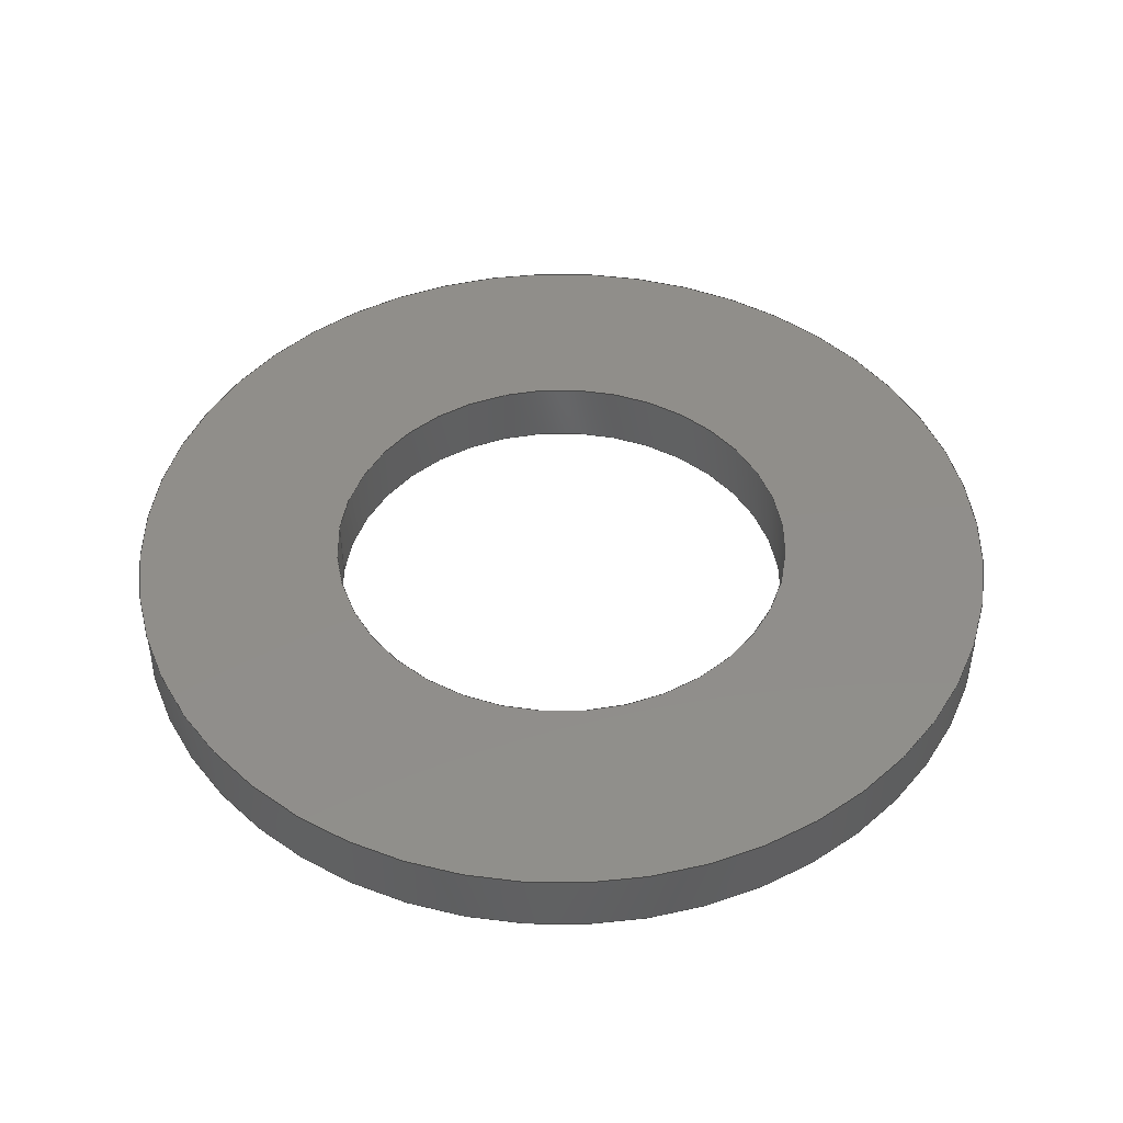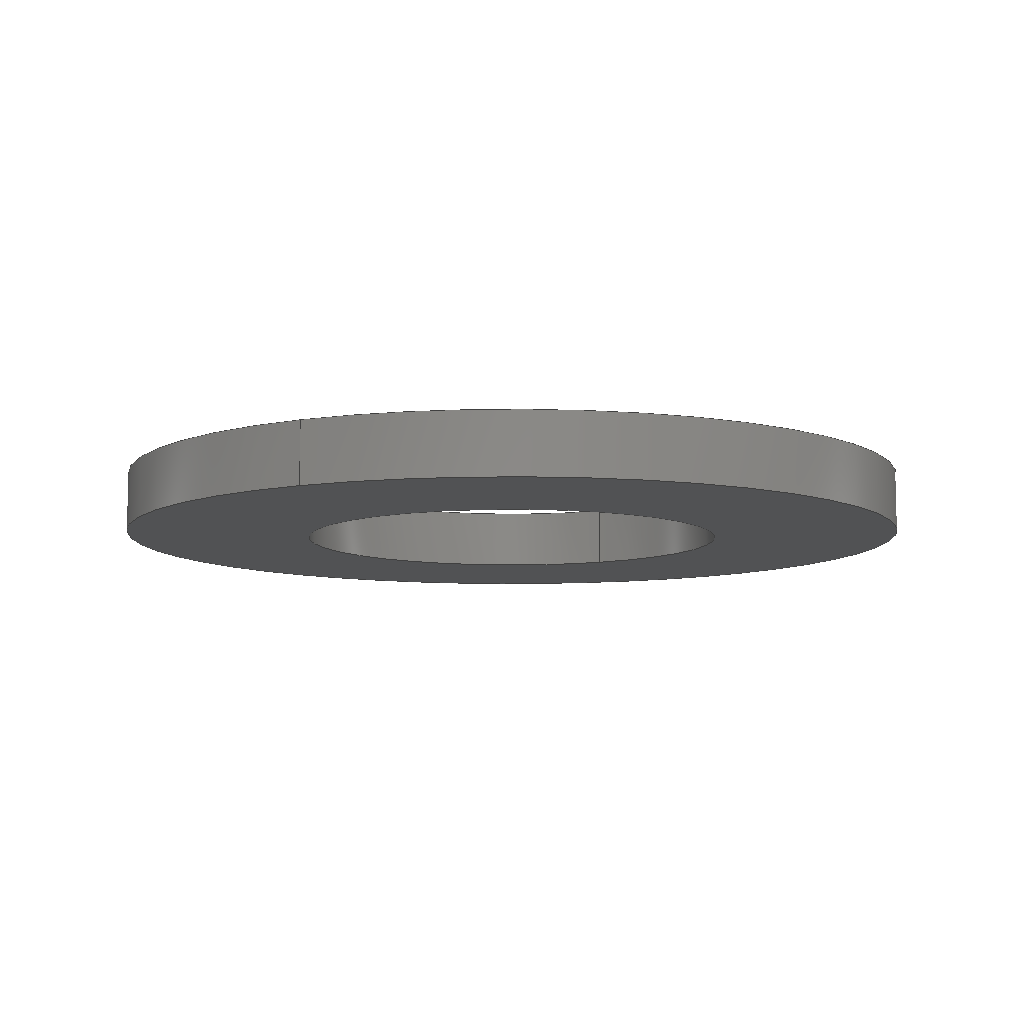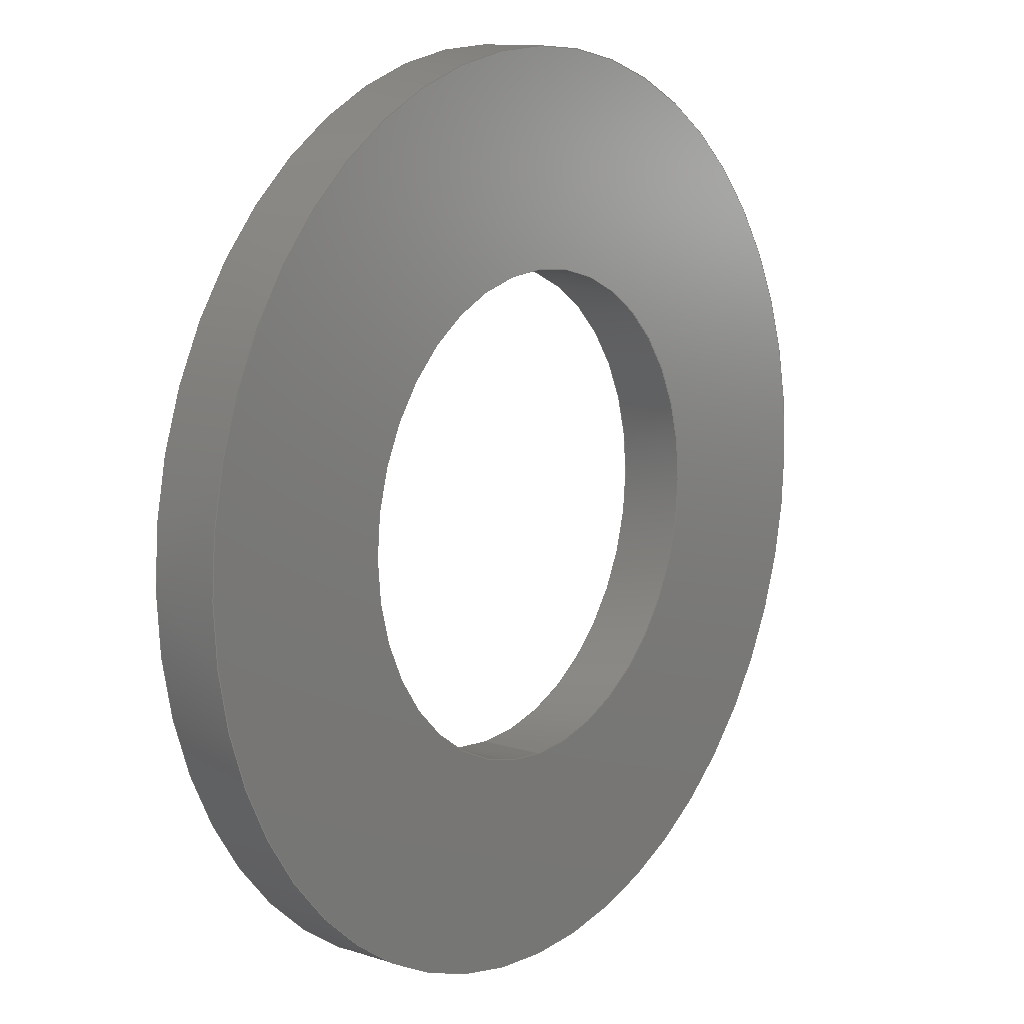
<metadata>
{"format":"step","ext":"step","renderer":"f3d","projection":"perspective","resolution":1024,"background":"white","views":[{"elev":46.2,"azim":94.4,"up":"+Y"},{"elev":-8.6,"azim":-151.9,"up":"+Y"},{"elev":11.6,"azim":127.8,"up":"+Z"}]}
</metadata>
<code>
ISO-10303-21;
DATA;
#1 = ORIENTED_EDGE ( 'NONE', *, *, #184, .T. ) ;
#2 = LOCAL_TIME ( 15, 33, 3, #21 ) ;
#3 = EDGE_CURVE ( 'NONE', #195, #134, #227, .T. ) ;
#4 = CARTESIAN_POINT ( 'NONE',  ( 1.072e-16, 0.13, 0.875 ) ) ;
#5 = AXIS2_PLACEMENT_3D ( 'NONE', #165, #76, #124 ) ;
#6 = DIRECTION ( 'NONE',  ( 0, 0, 1 ) ) ;
#7 = MECHANICAL_CONTEXT ( 'NONE', #46, 'mechanical' ) ;
#8 = DATE_AND_TIME ( #144, #26 ) ;
#9 = CARTESIAN_POINT ( 'NONE',  ( 0, 0, -0.875 ) ) ;
#10 = CYLINDRICAL_SURFACE ( 'NONE', #162, 0.4675 ) ;
#11 = ORIENTED_EDGE ( 'NONE', *, *, #48, .F. ) ;
#12 = SECURITY_CLASSIFICATION ( '', '', #85 ) ;
#13 = DIMENSIONAL_EXPONENTS ( 1, 0, 0, 0, 0, 0, 0 ) ;
#14 = CALENDAR_DATE ( 2021, 9, 7 ) ;
#15 = ADVANCED_FACE ( 'NONE', ( #31, #252 ), #146, .T. ) ;
#16 = EDGE_CURVE ( 'NONE', #134, #195, #19, .T. ) ;
#17 = ORIENTED_EDGE ( 'NONE', *, *, #148, .T. ) ;
#18 = EDGE_LOOP ( 'NONE', ( #34, #112, #1, #114 ) ) ;
#19 = CIRCLE ( 'NONE', #5, 0.875 ) ;
#20 = PERSON ( 'UNSPECIFIED', 'UNSPECIFIED', 'UNSPECIFIED', ('UNSPECIFIED'), ('UNSPECIFIED'), ('UNSPECIFIED') ) ;
#21 = COORDINATED_UNIVERSAL_TIME_OFFSET ( 6, 0, .BEHIND. ) ;
#22 = EDGE_LOOP ( 'NONE', ( #175, #181, #158, #25 ) ) ;
#23 = CC_DESIGN_APPROVAL ( #143, ( #249 ) ) ;
#24 = CARTESIAN_POINT ( 'NONE',  ( 0, 0, 0 ) ) ;
#25 = ORIENTED_EDGE ( 'NONE', *, *, #39, .T. ) ;
#26 = LOCAL_TIME ( 15, 33, 3, #128 ) ;
#27 = CIRCLE ( 'NONE', #77, 0.4675 ) ;
#28 = LINE ( 'NONE', #241, #182 ) ;
#29 = APPROVAL_ROLE ( '' ) ;
#30 = DIRECTION ( 'NONE',  ( 0, 0, 1 ) ) ;
#31 = FACE_BOUND ( 'NONE', #118, .T. ) ;
#32 = CARTESIAN_POINT ( 'NONE',  ( 0, 0.13, -0.875 ) ) ;
#33 = DIRECTION ( 'NONE',  ( 0, 0, 1 ) ) ;
#34 = ORIENTED_EDGE ( 'NONE', *, *, #59, .F. ) ;
#35 = DATE_AND_TIME ( #91, #137 ) ;
#36 = CC_DESIGN_PERSON_AND_ORGANIZATION_ASSIGNMENT ( #60, #206, ( #249 ) ) ;
#37 = PERSON_AND_ORGANIZATION ( #20, #243 ) ;
#38 = AXIS2_PLACEMENT_3D ( 'NONE', #218, #240, #40 ) ;
#39 = EDGE_CURVE ( 'NONE', #126, #105, #102, .T. ) ;
#40 = DIRECTION ( 'NONE',  ( 0, 0, 1 ) ) ;
#41 = LOCAL_TIME ( 15, 33, 3, #233 ) ;
#42 = MANIFOLD_SOLID_BREP ( 'Cut-Extrude1', #119 ) ;
#43 = CIRCLE ( 'NONE', #57, 0.4675 ) ;
#44 = CARTESIAN_POINT ( 'NONE',  ( 1.072e-16, 0.13, 0.875 ) ) ;
#45 = DIRECTION ( 'NONE',  ( -0, 1, -0 ) ) ;
#46 = APPLICATION_CONTEXT ( 'configuration controlled 3d designs of mechanical parts and assemblies' ) ;
#47 = AXIS2_PLACEMENT_3D ( 'NONE', #24, #183, #130 ) ;
#48 = EDGE_CURVE ( 'NONE', #200, #188, #217, .T. ) ;
#49 = AXIS2_PLACEMENT_3D ( 'NONE', #201, #95, #55 ) ;
#50 = APPROVAL_PERSON_ORGANIZATION ( #115, #143, #29 ) ;
#51 = AXIS2_PLACEMENT_3D ( 'NONE', #203, #149, #101 ) ;
#52 = CARTESIAN_POINT ( 'NONE',  ( 0, 0.13, 0 ) ) ;
#53 = COORDINATED_UNIVERSAL_TIME_OFFSET ( 6, 0, .BEHIND. ) ;
#54 = CC_DESIGN_PERSON_AND_ORGANIZATION_ASSIGNMENT ( #68, #207, ( #249 ) ) ;
#55 = DIRECTION ( 'NONE',  ( 0, 0, -1 ) ) ;
#56 = CARTESIAN_POINT ( 'NONE',  ( 0, 0, 0 ) ) ;
#57 = AXIS2_PLACEMENT_3D ( 'NONE', #97, #123, #94 ) ;
#58 = APPROVAL_STATUS ( 'not_yet_approved' ) ;
#59 = EDGE_CURVE ( 'NONE', #188, #200, #43, .T. ) ;
#60 = PERSON_AND_ORGANIZATION ( #20, #243 ) ;
#61 = APPLICATION_CONTEXT ( 'configuration controlled 3d designs of mechanical parts and assemblies' ) ;
#62 = APPROVAL_STATUS ( 'not_yet_approved' ) ;
#63 = CC_DESIGN_PERSON_AND_ORGANIZATION_ASSIGNMENT ( #86, #209, ( #168 ) ) ;
#64 = CC_DESIGN_APPROVAL ( #222, ( #12 ) ) ;
#65 = ADVANCED_FACE ( 'NONE', ( #177 ), #127, .T. ) ;
#66 = EDGE_LOOP ( 'NONE', ( #121, #185 ) ) ;
#67 = ADVANCED_FACE ( 'NONE', ( #113, #213 ), #220, .F. ) ;
#68 = PERSON_AND_ORGANIZATION ( #20, #243 ) ;
#69 = CC_DESIGN_PERSON_AND_ORGANIZATION_ASSIGNMENT ( #234, #194, ( #12 ) ) ;
#70 = FACE_OUTER_BOUND ( 'NONE', #18, .T. ) ;
#71 = ADVANCED_FACE ( 'NONE', ( #136 ), #197, .T. ) ;
#72 = VERTEX_POINT ( 'NONE', #125 ) ;
#73 = CARTESIAN_POINT ( 'NONE',  ( 0, 0, 0 ) ) ;
#74 = VECTOR ( 'NONE', #224, 39.37 ) ;
#75 = ORIENTED_EDGE ( 'NONE', *, *, #159, .F. ) ;
#76 = DIRECTION ( 'NONE',  ( 0, 1, 0 ) ) ;
#77 = AXIS2_PLACEMENT_3D ( 'NONE', #153, #82, #84 ) ;
#78 = EDGE_CURVE ( 'NONE', #174, #72, #214, .T. ) ;
#79 = CARTESIAN_POINT ( 'NONE',  ( 0, 0.13, 0 ) ) ;
#80 = DIRECTION ( 'NONE',  ( 0, 1, 0 ) ) ;
#81 = APPROVAL_DATE_TIME ( #193, #216 ) ;
#82 = DIRECTION ( 'NONE',  ( 0, 1, 0 ) ) ;
#83 =( NAMED_UNIT ( * ) SI_UNIT ( $, .STERADIAN. ) SOLID_ANGLE_UNIT ( ) );
#84 = DIRECTION ( 'NONE',  ( 0, 0, 1 ) ) ;
#85 = SECURITY_CLASSIFICATION_LEVEL ( 'unclassified' ) ;
#86 = PERSON_AND_ORGANIZATION ( #20, #243 ) ;
#87 = EDGE_CURVE ( 'NONE', #188, #72, #92, .T. ) ;
#88 = ORIENTED_EDGE ( 'NONE', *, *, #78, .T. ) ;
#89 = EDGE_LOOP ( 'NONE', ( #167, #221, #166, #75 ) ) ;
#90 = AXIS2_PLACEMENT_3D ( 'NONE', #154, #132, #152 ) ;
#91 = CALENDAR_DATE ( 2021, 9, 7 ) ;
#92 = LINE ( 'NONE', #191, #139 ) ;
#93 = ADVANCED_FACE ( 'NONE', ( #70 ), #120, .F. ) ;
#94 = DIRECTION ( 'NONE',  ( 0, 0, 1 ) ) ;
#95 = DIRECTION ( 'NONE',  ( -0, -1, -0 ) ) ;
#96 = DATE_AND_TIME ( #230, #199 ) ;
#97 = CARTESIAN_POINT ( 'NONE',  ( 0, 0, 0 ) ) ;
#98 = ORIENTED_EDGE ( 'NONE', *, *, #87, .F. ) ;
#99 = CARTESIAN_POINT ( 'NONE',  ( 0, 0.13, 0 ) ) ;
#100 = CIRCLE ( 'NONE', #90, 0.875 ) ;
#101 = DIRECTION ( 'NONE',  ( 0, 0, 1 ) ) ;
#102 = CIRCLE ( 'NONE', #47, 0.875 ) ;
#103 = DIRECTION ( 'NONE',  ( 1, 0, 0 ) ) ;
#104 = AXIS2_PLACEMENT_3D ( 'NONE', #56, #235, #30 ) ;
#105 = VERTEX_POINT ( 'NONE', #245 ) ;
#106 =( LENGTH_UNIT ( ) NAMED_UNIT ( * ) SI_UNIT ( $, .METRE. ) );
#107 = CARTESIAN_POINT ( 'NONE',  ( 0, 0.13, 0.4675 ) ) ;
#108 = APPROVAL_PERSON_ORGANIZATION ( #202, #216, #246 ) ;
#109 = APPLICATION_PROTOCOL_DEFINITION ( 'international standard', 'config_control_design', 1994, #61 ) ;
#110 = ORIENTED_EDGE ( 'NONE', *, *, #39, .F. ) ;
#111 = ADVANCED_BREP_SHAPE_REPRESENTATION ( '95649A130_UHMW Plastic Washer', ( #42, #231 ), #176 ) ;
#112 = ORIENTED_EDGE ( 'NONE', *, *, #87, .T. ) ;
#113 = FACE_BOUND ( 'NONE', #198, .T. ) ;
#114 = ORIENTED_EDGE ( 'NONE', *, *, #148, .F. ) ;
#115 = PERSON_AND_ORGANIZATION ( #20, #243 ) ;
#116 = LENGTH_MEASURE_WITH_UNIT ( LENGTH_MEASURE( 0.0254 ), #106 );
#117 = EDGE_CURVE ( 'NONE', #134, #105, #131, .T. ) ;
#118 = EDGE_LOOP ( 'NONE', ( #237, #156 ) ) ;
#119 = CLOSED_SHELL ( 'NONE', ( #93, #65, #71, #15, #67, #180 ) ) ;
#120 = CYLINDRICAL_SURFACE ( 'NONE', #104, 0.4675 ) ;
#121 = ORIENTED_EDGE ( 'NONE', *, *, #3, .T. ) ;
#122 = PRODUCT_DEFINITION ( 'UNKNOWN', '', #249, #129 ) ;
#123 = DIRECTION ( 'NONE',  ( 0, 1, 0 ) ) ;
#124 = DIRECTION ( 'NONE',  ( 0, 0, 1 ) ) ;
#125 = CARTESIAN_POINT ( 'NONE',  ( 5.725e-17, 0.13, -0.4675 ) ) ;
#126 = VERTEX_POINT ( 'NONE', #9 ) ;
#127 = CYLINDRICAL_SURFACE ( 'NONE', #49, 0.875 ) ;
#128 = COORDINATED_UNIVERSAL_TIME_OFFSET ( 6, 0, .BEHIND. ) ;
#129 = DESIGN_CONTEXT ( 'detailed design', #61, 'design' ) ;
#130 = DIRECTION ( 'NONE',  ( 0, 0, 1 ) ) ;
#131 = LINE ( 'NONE', #4, #74 ) ;
#132 = DIRECTION ( 'NONE',  ( 0, 1, 0 ) ) ;
#133 =( CONVERSION_BASED_UNIT ( 'INCH', #116 ) LENGTH_UNIT ( ) NAMED_UNIT ( #13 ) );
#134 = VERTEX_POINT ( 'NONE', #44 ) ;
#135 = DATE_TIME_ROLE ( 'creation_date' ) ;
#136 = FACE_OUTER_BOUND ( 'NONE', #22, .T. ) ;
#137 = LOCAL_TIME ( 15, 33, 3, #142 ) ;
#138 = CC_DESIGN_DATE_AND_TIME_ASSIGNMENT ( #251, #196, ( #12 ) ) ;
#139 = VECTOR ( 'NONE', #170, 39.37 ) ;
#140 = SHAPE_DEFINITION_REPRESENTATION ( #151, #111 ) ;
#141 = CC_DESIGN_PERSON_AND_ORGANIZATION_ASSIGNMENT ( #179, #223, ( #122 ) ) ;
#142 = COORDINATED_UNIVERSAL_TIME_OFFSET ( 6, 0, .BEHIND. ) ;
#143 = APPROVAL ( #157, 'UNSPECIFIED' ) ;
#144 = CALENDAR_DATE ( 2021, 9, 7 ) ;
#145 = AXIS2_PLACEMENT_3D ( 'NONE', #99, #219, #239 ) ;
#146 = PLANE ( 'NONE',  #204 ) ;
#147 = DIRECTION ( 'NONE',  ( 0, 1, 0 ) ) ;
#148 = EDGE_CURVE ( 'NONE', #200, #174, #205, .T. ) ;
#149 = DIRECTION ( 'NONE',  ( 0, 1, 0 ) ) ;
#150 = DIRECTION ( 'NONE',  ( 0, 1, 0 ) ) ;
#151 = PRODUCT_DEFINITION_SHAPE ( 'NONE', 'NONE',  #122 ) ;
#152 = DIRECTION ( 'NONE',  ( 0, 0, 1 ) ) ;
#153 = CARTESIAN_POINT ( 'NONE',  ( 0, 0.13, 0 ) ) ;
#154 = CARTESIAN_POINT ( 'NONE',  ( 0, 0, 0 ) ) ;
#155 = DIRECTION ( 'NONE',  ( -0, 1, -0 ) ) ;
#156 = ORIENTED_EDGE ( 'NONE', *, *, #184, .F. ) ;
#157 = APPROVAL_STATUS ( 'not_yet_approved' ) ;
#158 = ORIENTED_EDGE ( 'NONE', *, *, #159, .T. ) ;
#159 = EDGE_CURVE ( 'NONE', #195, #126, #28, .T. ) ;
#160 = ORIENTED_EDGE ( 'NONE', *, *, #59, .T. ) ;
#161 = VECTOR ( 'NONE', #155, 39.37 ) ;
#162 = AXIS2_PLACEMENT_3D ( 'NONE', #169, #45, #242 ) ;
#163 = EDGE_LOOP ( 'NONE', ( #110, #250 ) ) ;
#164 = CC_DESIGN_APPROVAL ( #216, ( #122 ) ) ;
#165 = CARTESIAN_POINT ( 'NONE',  ( 0, 0.13, 0 ) ) ;
#166 = ORIENTED_EDGE ( 'NONE', *, *, #247, .T. ) ;
#167 = ORIENTED_EDGE ( 'NONE', *, *, #16, .F. ) ;
#168 = PRODUCT ( '95649A130_UHMW Plastic Washer', '95649A130_UHMW Plastic Washer', '', ( #7 ) ) ;
#169 = CARTESIAN_POINT ( 'NONE',  ( 0, 0, 0 ) ) ;
#170 = DIRECTION ( 'NONE',  ( -0, 1, -0 ) ) ;
#171 = CARTESIAN_POINT ( 'NONE',  ( 0, 0, 0.4675 ) ) ;
#172 = UNCERTAINTY_MEASURE_WITH_UNIT (LENGTH_MEASURE( 1e-05 ), #133, 'distance_accuracy_value', 'NONE');
#173 = APPROVAL_DATE_TIME ( #8, #143 ) ;
#174 = VERTEX_POINT ( 'NONE', #107 ) ;
#175 = ORIENTED_EDGE ( 'NONE', *, *, #117, .F. ) ;
#176 =( GEOMETRIC_REPRESENTATION_CONTEXT ( 3 ) GLOBAL_UNCERTAINTY_ASSIGNED_CONTEXT ( ( #172 ) ) GLOBAL_UNIT_ASSIGNED_CONTEXT ( ( #133, #189, #83 ) ) REPRESENTATION_CONTEXT ( 'NONE', 'WORKASPACE' ) );
#177 = FACE_OUTER_BOUND ( 'NONE', #89, .T. ) ;
#178 = FACE_OUTER_BOUND ( 'NONE', #232, .T. ) ;
#179 = PERSON_AND_ORGANIZATION ( #20, #243 ) ;
#180 = ADVANCED_FACE ( 'NONE', ( #178 ), #10, .F. ) ;
#181 = ORIENTED_EDGE ( 'NONE', *, *, #3, .F. ) ;
#182 = VECTOR ( 'NONE', #192, 39.37 ) ;
#183 = DIRECTION ( 'NONE',  ( 0, 1, 0 ) ) ;
#184 = EDGE_CURVE ( 'NONE', #72, #174, #27, .T. ) ;
#185 = ORIENTED_EDGE ( 'NONE', *, *, #16, .T. ) ;
#186 = DIRECTION ( 'NONE',  ( 0, -0, 1 ) ) ;
#187 = CALENDAR_DATE ( 2021, 9, 7 ) ;
#188 = VERTEX_POINT ( 'NONE', #190 ) ;
#189 =( NAMED_UNIT ( * ) PLANE_ANGLE_UNIT ( ) SI_UNIT ( $, .RADIAN. ) );
#190 = CARTESIAN_POINT ( 'NONE',  ( 5.725e-17, 0, -0.4675 ) ) ;
#191 = CARTESIAN_POINT ( 'NONE',  ( 5.725e-17, 0, -0.4675 ) ) ;
#192 = DIRECTION ( 'NONE',  ( -0, -1, -0 ) ) ;
#193 = DATE_AND_TIME ( #14, #2 ) ;
#194 = PERSON_AND_ORGANIZATION_ROLE ( 'classification_officer' ) ;
#195 = VERTEX_POINT ( 'NONE', #32 ) ;
#196 = DATE_TIME_ROLE ( 'classification_date' ) ;
#197 = CYLINDRICAL_SURFACE ( 'NONE', #145, 0.875 ) ;
#198 = EDGE_LOOP ( 'NONE', ( #215, #160 ) ) ;
#199 = LOCAL_TIME ( 15, 33, 3, #53 ) ;
#200 = VERTEX_POINT ( 'NONE', #226 ) ;
#201 = CARTESIAN_POINT ( 'NONE',  ( 0, 0.13, 0 ) ) ;
#202 = PERSON_AND_ORGANIZATION ( #20, #243 ) ;
#203 = CARTESIAN_POINT ( 'NONE',  ( 0, 0.13, 0 ) ) ;
#204 = AXIS2_PLACEMENT_3D ( 'NONE', #52, #150, #186 ) ;
#205 = LINE ( 'NONE', #171, #161 ) ;
#206 = PERSON_AND_ORGANIZATION_ROLE ( 'creator' ) ;
#207 = PERSON_AND_ORGANIZATION_ROLE ( 'design_supplier' ) ;
#208 = CARTESIAN_POINT ( 'NONE',  ( 0, 0, 0 ) ) ;
#209 = PERSON_AND_ORGANIZATION_ROLE ( 'design_owner' ) ;
#210 = APPROVAL_DATE_TIME ( #96, #222 ) ;
#211 = APPROVAL_ROLE ( '' ) ;
#212 = AXIS2_PLACEMENT_3D ( 'NONE', #73, #147, #238 ) ;
#213 = FACE_OUTER_BOUND ( 'NONE', #163, .T. ) ;
#214 = CIRCLE ( 'NONE', #225, 0.4675 ) ;
#215 = ORIENTED_EDGE ( 'NONE', *, *, #48, .T. ) ;
#216 = APPROVAL ( #58, 'UNSPECIFIED' ) ;
#217 = CIRCLE ( 'NONE', #38, 0.4675 ) ;
#218 = CARTESIAN_POINT ( 'NONE',  ( 0, 0, 0 ) ) ;
#219 = DIRECTION ( 'NONE',  ( -0, -1, -0 ) ) ;
#220 = PLANE ( 'NONE',  #212 ) ;
#221 = ORIENTED_EDGE ( 'NONE', *, *, #117, .T. ) ;
#222 = APPROVAL ( #62, 'UNSPECIFIED' ) ;
#223 = PERSON_AND_ORGANIZATION_ROLE ( 'creator' ) ;
#224 = DIRECTION ( 'NONE',  ( -0, -1, -0 ) ) ;
#225 = AXIS2_PLACEMENT_3D ( 'NONE', #79, #80, #6 ) ;
#226 = CARTESIAN_POINT ( 'NONE',  ( 0, 0, 0.4675 ) ) ;
#227 = CIRCLE ( 'NONE', #51, 0.875 ) ;
#228 = CC_DESIGN_DATE_AND_TIME_ASSIGNMENT ( #35, #135, ( #122 ) ) ;
#229 = APPLICATION_PROTOCOL_DEFINITION ( 'international standard', 'config_control_design', 1994, #46 ) ;
#230 = CALENDAR_DATE ( 2021, 9, 7 ) ;
#231 = AXIS2_PLACEMENT_3D ( 'NONE', #208, #33, #103 ) ;
#232 = EDGE_LOOP ( 'NONE', ( #98, #11, #17, #88 ) ) ;
#233 = COORDINATED_UNIVERSAL_TIME_OFFSET ( 6, 0, .BEHIND. ) ;
#234 = PERSON_AND_ORGANIZATION ( #20, #243 ) ;
#235 = DIRECTION ( 'NONE',  ( -0, 1, -0 ) ) ;
#236 = PRODUCT_RELATED_PRODUCT_CATEGORY ( 'detail', '', ( #168 ) ) ;
#237 = ORIENTED_EDGE ( 'NONE', *, *, #78, .F. ) ;
#238 = DIRECTION ( 'NONE',  ( 0, -0, 1 ) ) ;
#239 = DIRECTION ( 'NONE',  ( 0, 0, -1 ) ) ;
#240 = DIRECTION ( 'NONE',  ( 0, 1, 0 ) ) ;
#241 = CARTESIAN_POINT ( 'NONE',  ( 0, 0.13, -0.875 ) ) ;
#242 = DIRECTION ( 'NONE',  ( 0, 0, 1 ) ) ;
#243 = ORGANIZATION ( 'UNSPECIFIED', 'UNSPECIFIED', '' ) ;
#244 = CC_DESIGN_SECURITY_CLASSIFICATION ( #12, ( #249 ) ) ;
#245 = CARTESIAN_POINT ( 'NONE',  ( 1.072e-16, 0, 0.875 ) ) ;
#246 = APPROVAL_ROLE ( '' ) ;
#247 = EDGE_CURVE ( 'NONE', #105, #126, #100, .T. ) ;
#248 = APPROVAL_PERSON_ORGANIZATION ( #37, #222, #211 ) ;
#249 = PRODUCT_DEFINITION_FORMATION_WITH_SPECIFIED_SOURCE ( 'ANY', '', #168, .NOT_KNOWN. ) ;
#250 = ORIENTED_EDGE ( 'NONE', *, *, #247, .F. ) ;
#251 = DATE_AND_TIME ( #187, #41 ) ;
#252 = FACE_OUTER_BOUND ( 'NONE', #66, .T. ) ;
ENDSEC;
END-ISO-10303-21;

</code>
